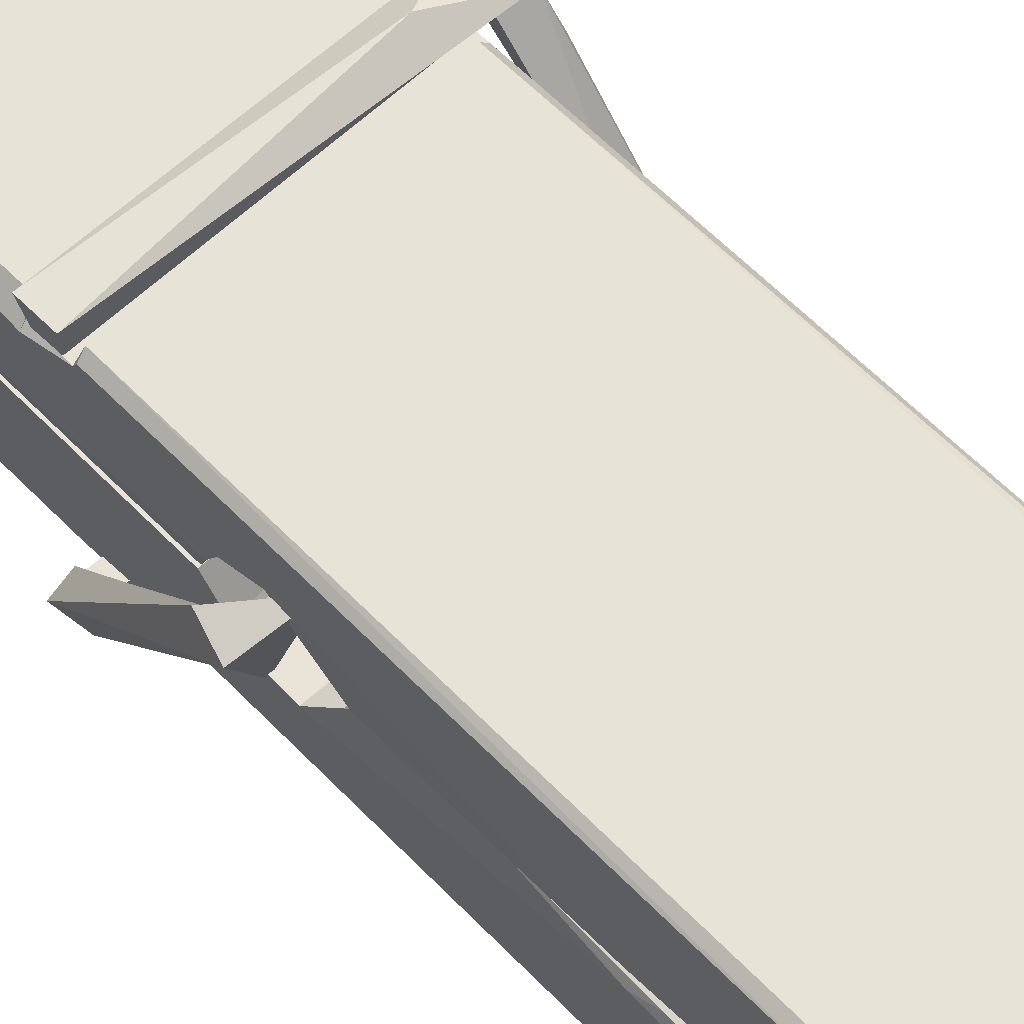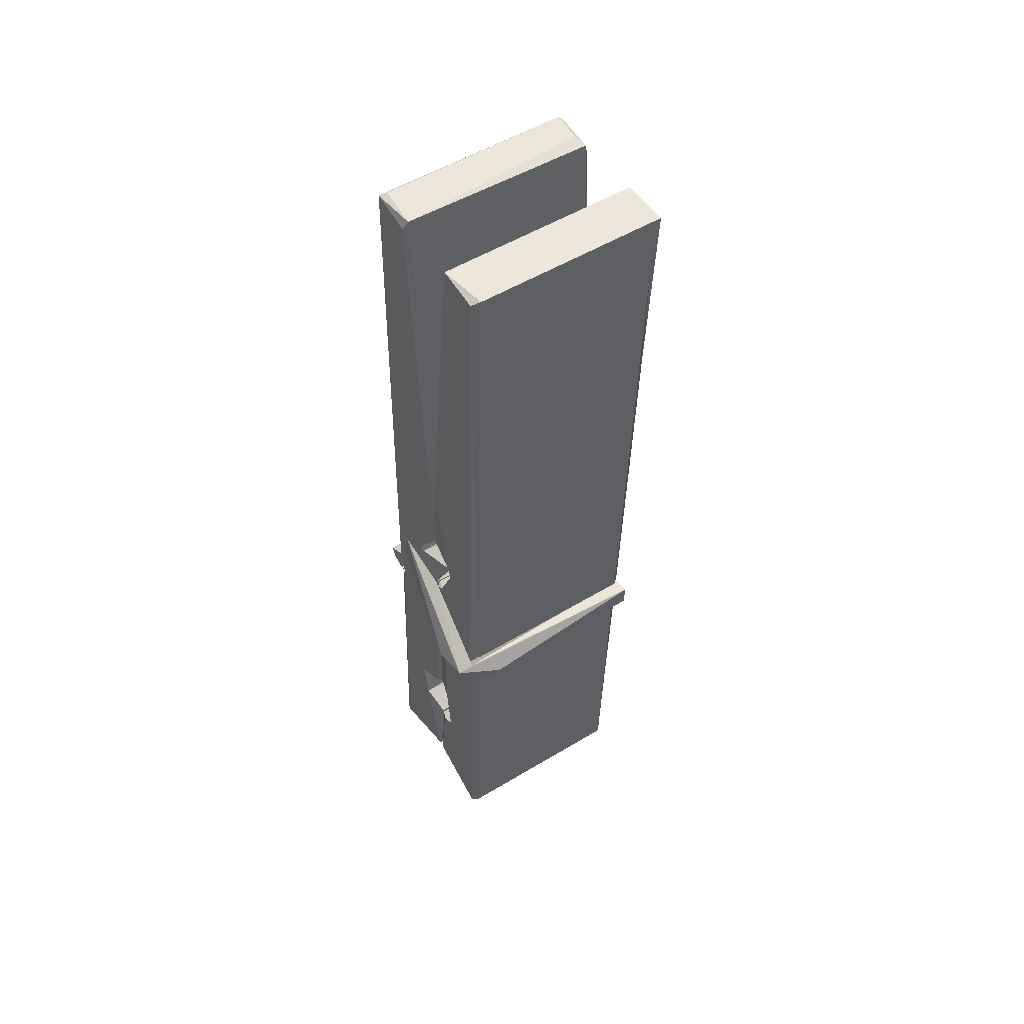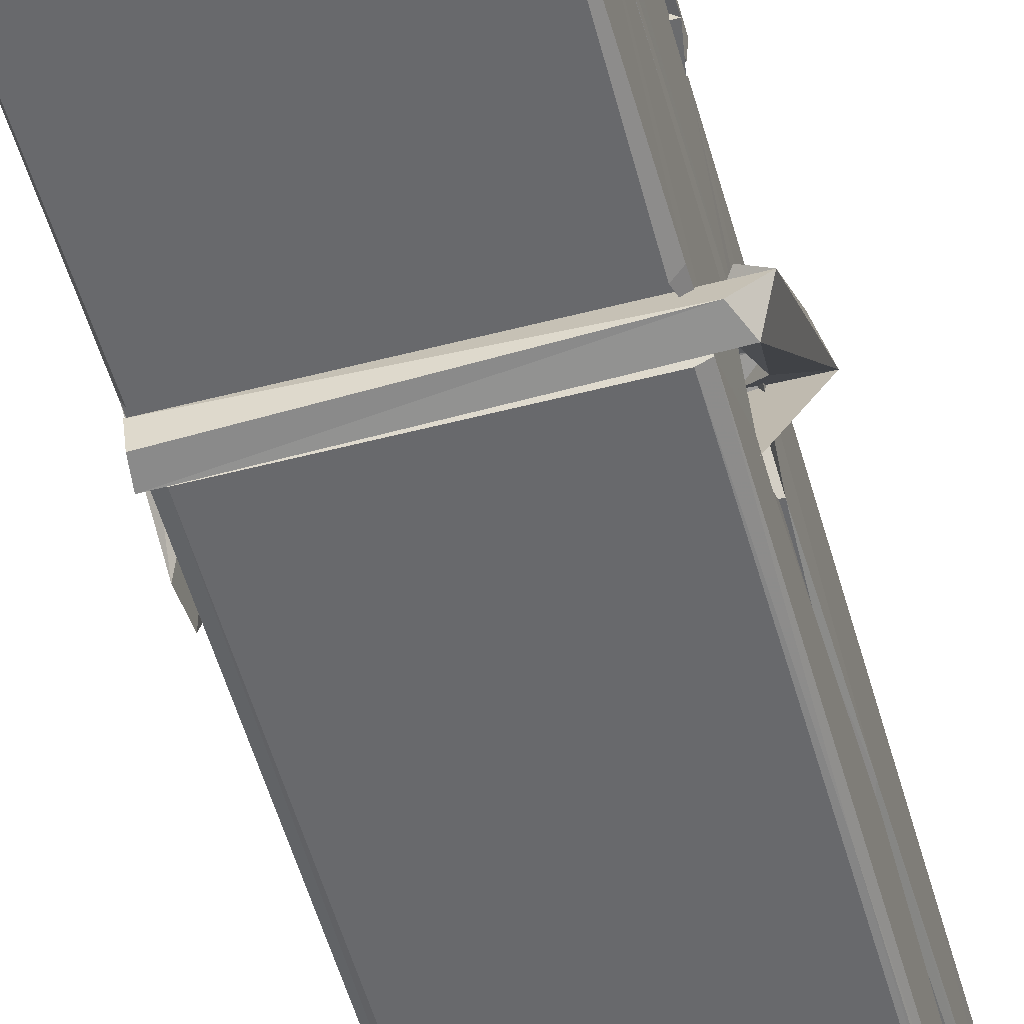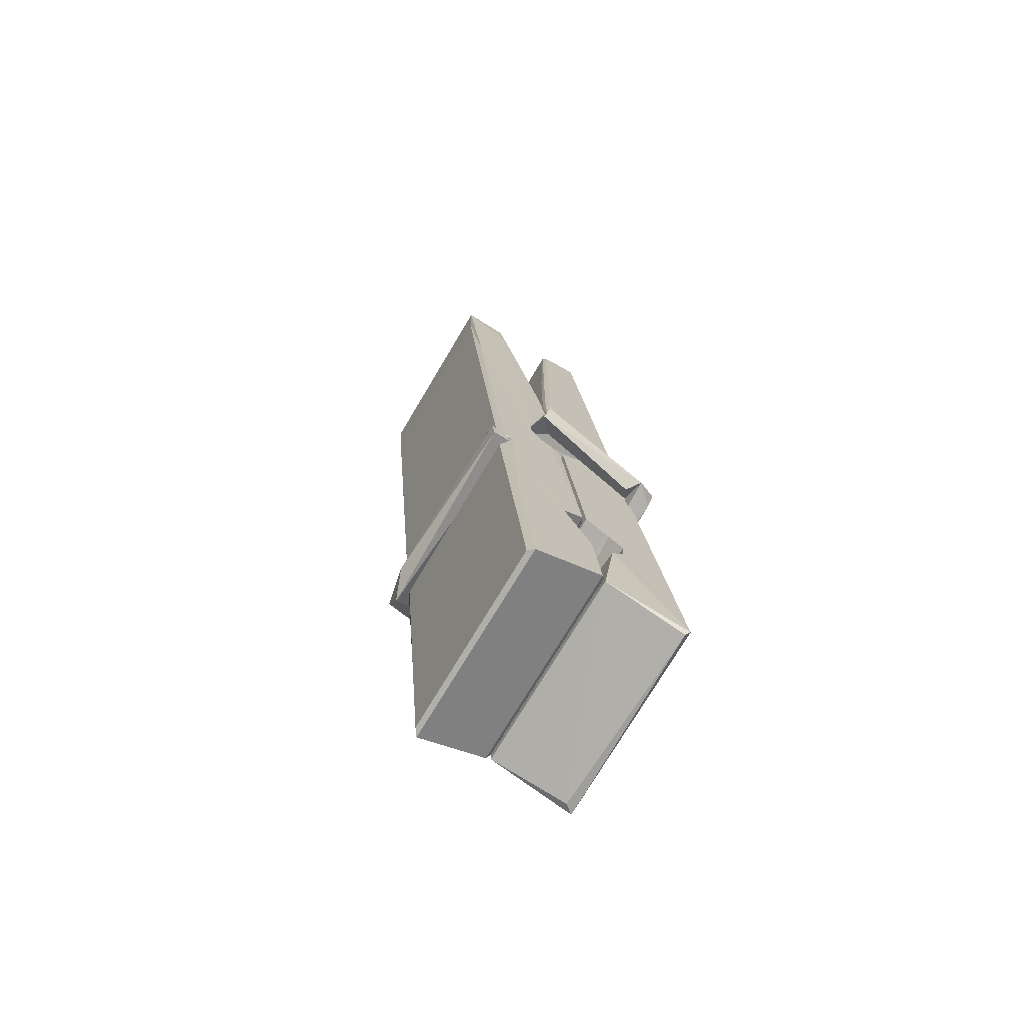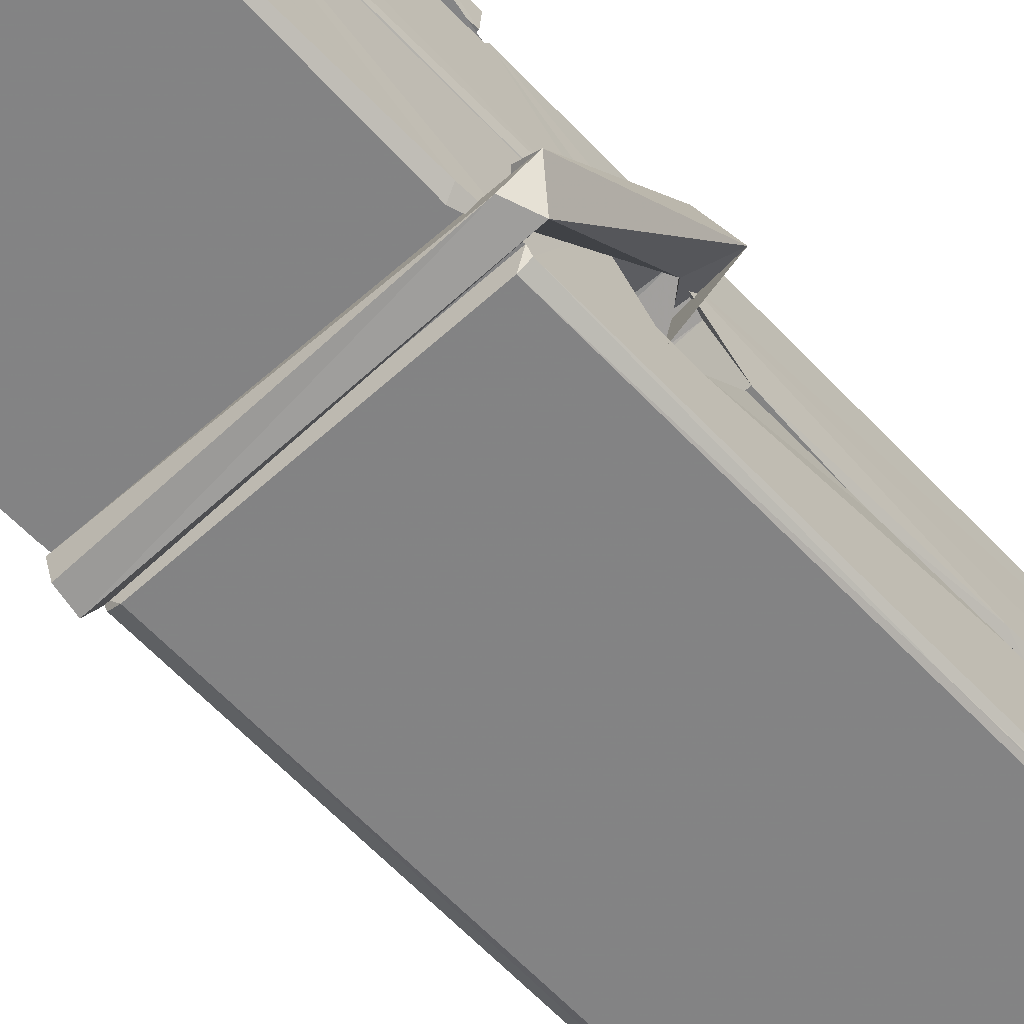
<metadata>
{"format":"obj","ext":"obj","renderer":"f3d","projection":"perspective","resolution":1024,"background":"white","views":[{"elev":61.8,"azim":139.1,"up":"+Z"},{"elev":50.4,"azim":-32.4,"up":"+Y"},{"elev":-56.8,"azim":16.8,"up":"+Z"},{"elev":-72.7,"azim":59.6,"up":"+Y"},{"elev":-64.3,"azim":43.8,"up":"+Z"}]}
</metadata>
<code>
v 1.663 11.69 -5.728
v 1.827 11.72 -5.787
v 1.665 11.72 -5.788
v 1.669 11.72 -5.789
v 1.651 12.27 -5.744
v 1.653 12.35 -5.731
v 1.65 12.44 -5.714
v 1.656 12.24 -5.749
v 1.808 12.44 -5.713
v 1.649 12.44 -5.671
v 1.649 12.21 -5.75
v 1.643 12.48 -5.707
v 1.823 11.86 -5.778
v 1.656 11.96 -5.708
v 1.654 12.04 -5.755
v 1.66 11.79 -5.774
v 1.66 11.8 -5.762
v 1.659 11.85 -5.765
v 1.825 11.8 -5.76
v 1.819 11.83 -5.753
v 1.665 11.81 -5.755
v 1.818 12.07 -5.735
v 1.814 12.09 -5.74
v 1.652 12.09 -5.742
v 1.653 12.1 -5.762
v 1.816 12.11 -5.763
v 1.661 11.99 -5.703
v 1.803 12.45 -5.715
v 1.806 12.48 -5.708
v 1.809 12.24 -5.75
v 1.818 12.05 -5.746
v 1.818 12.04 -5.766
v 1.818 12.04 -5.756
v 1.818 11.86 -5.781
v 1.824 11.72 -5.789
v 1.821 11.73 -5.79
v 1.824 11.97 -5.713
v 1.663 11.96 -5.705
v 1.804 12.44 -5.672
v 1.805 12.35 -5.732
v 1.654 12.06 -5.735
v 1.662 11.85 -5.78
v 1.669 11.83 -5.751
v 1.825 11.79 -5.783
v 1.657 12.16 -5.758
v 1.812 12.17 -5.759
v 1.653 12.08 -5.736
v 1.643 12.47 -5.672
v 1.65 12.48 -5.669
v 1.807 12.48 -5.67
v 1.811 12.32 -5.684
v 1.82 11.99 -5.708
v 1.821 11.79 -5.786
v 1.828 11.69 -5.73
v 1.824 11.69 -5.725
v 1.668 11.69 -5.724
v 1.662 11.72 -5.786
v 1.814 12.23 -5.749
v 1.824 11.85 -5.761
v 1.658 12.04 -5.767
v 1.813 12.04 -5.768
v 1.82 11.99 -5.712
v 1.654 12.03 -5.763
v 1.821 11.97 -5.711
v 1.816 11.97 -5.706
v 1.665 11.79 -5.785
v 1.655 11.98 -5.711
v 1.656 11.96 -5.712
v 1.815 11.99 -5.704
v 1.646 12.48 -5.764
v 1.823 11.72 -5.791
v 1.652 12.24 -5.757
v 1.649 12.35 -5.759
v 1.807 12.48 -5.768
v 1.807 12.49 -5.8
v 1.814 12.23 -5.763
v 1.811 12.24 -5.759
v 1.808 12.35 -5.761
v 1.649 12.22 -5.762
v 1.658 11.85 -5.781
v 1.823 11.86 -5.782
v 1.824 11.8 -5.801
v 1.659 11.84 -5.812
v 1.658 11.98 -5.839
v 1.823 11.85 -5.803
v 1.656 12.07 -5.795
v 1.814 12.1 -5.786
v 1.659 12.1 -5.782
v 1.817 12.08 -5.794
v 1.652 12.1 -5.763
v 1.653 12.05 -5.792
v 1.818 12.05 -5.788
v 1.818 12.06 -5.795
v 1.814 12.11 -5.764
v 1.654 12.04 -5.768
v 1.648 12.48 -5.804
v 1.808 12.24 -5.758
v 1.824 11.82 -5.813
v 1.814 11.98 -5.84
v 1.811 12.19 -5.824
v 1.801 12.48 -5.805
v 1.801 12.49 -5.776
v 1.804 12.49 -5.765
v 1.805 12.35 -5.76
v 1.652 12.08 -5.792
v 1.823 11.83 -5.814
v 1.66 11.8 -5.806
v 1.662 11.72 -5.79
v 1.654 12.16 -5.759
v 1.813 12.17 -5.76
v 1.813 12.01 -5.838
v 1.642 12.48 -5.801
v 1.648 12.49 -5.798
v 1.804 12.49 -5.803
v 1.819 12.01 -5.834
v 1.819 11.98 -5.836
v 1.826 11.71 -5.86
v 1.668 11.7 -5.851
v 1.655 11.98 -5.831
v 1.642 12.48 -5.767
v 1.824 11.7 -5.856
v 1.66 12.01 -5.837
v 1.654 12.01 -5.834
v 1.818 12.04 -5.769
v 1.654 12 -5.829
v 1.665 11.79 -5.785
v 1.662 11.7 -5.859
v 1.819 12.01 -5.83
v 1.814 11.98 -5.832
v 1.655 12 -5.836
v 1.82 12 -5.83
v 1.828 11.99 -5.847
v 1.655 11.98 -5.838
v 1.842 11.99 -5.832
v 1.656 11.98 -5.851
v 1.654 12 -5.852
v 1.823 11.97 -5.697
v 1.821 11.97 -5.712
v 1.821 12.07 -5.752
v 1.636 11.99 -5.698
v 1.816 12.07 -5.803
v 1.806 12.09 -5.734
v 1.66 12.04 -5.78
v 1.652 12.09 -5.735
v 1.639 12.09 -5.79
v 1.64 12.06 -5.798
v 1.631 11.99 -5.721
v 1.651 12.05 -5.76
v 1.675 11.97 -5.689
v 1.651 11.96 -5.698
v 1.649 11.97 -5.712
v 1.821 11.99 -5.709
v 1.652 11.98 -5.701
v 1.822 11.99 -5.695
v 1.841 12.08 -5.744
v 1.836 12.06 -5.739
v 1.83 11.99 -5.823
v 1.834 12 -5.85
f 49 29 12
f 8 5 6
f 5 7 6
f 7 40 6
f 40 8 6
f 58 30 29
f 58 29 9
f 12 5 11
f 18 15 42
f 15 63 42
f 20 59 19
f 38 14 1
f 18 43 17
f 18 59 43
f 17 43 21
f 22 23 26
f 41 31 15
f 15 32 60
f 7 5 12
f 50 9 29
f 48 10 49
f 28 12 29
f 28 29 40
f 29 30 40
f 23 24 26
f 22 47 23
f 47 24 23
f 41 22 31
f 18 13 59
f 43 59 20
f 19 17 21
f 21 20 19
f 44 16 19
f 16 17 19
f 54 57 2
f 69 52 51
f 39 51 50
f 28 7 12
f 30 8 40
f 40 7 28
f 25 45 26
f 25 26 24
f 47 22 41
f 31 33 15
f 33 32 15
f 34 13 42
f 42 13 18
f 43 20 21
f 36 35 3
f 36 3 4
f 57 3 2
f 3 35 2
f 10 39 50
f 10 50 49
f 25 11 45
f 11 5 8
f 11 8 45
f 45 8 30
f 26 45 46
f 45 30 46
f 58 22 26
f 26 46 58
f 46 30 58
f 51 39 69
f 39 10 69
f 25 24 11
f 47 67 48
f 67 27 48
f 48 27 10
f 51 9 50
f 22 9 51
f 52 22 51
f 64 37 55
f 55 56 54
f 54 56 1
f 4 3 66
f 36 4 66
f 36 66 53
f 35 36 53
f 35 53 2
f 56 55 38
f 66 3 57
f 1 18 17
f 14 18 1
f 15 18 14
f 47 11 24
f 11 47 48
f 12 11 48
f 49 12 48
f 29 49 50
f 9 22 58
f 31 22 52
f 31 52 33
f 64 19 59
f 19 64 44
f 2 44 64
f 2 64 54
f 57 54 1
f 32 61 60
f 33 13 32
f 62 33 52
f 47 41 15
f 15 60 63
f 60 61 42
f 34 42 61
f 32 13 34
f 32 34 61
f 33 59 13
f 64 59 33
f 38 55 65
f 55 37 65
f 14 68 15
f 60 42 63
f 66 16 44
f 66 44 53
f 2 53 44
f 55 54 64
f 38 1 56
f 17 57 1
f 57 17 16
f 66 57 16
f 15 68 67
f 62 37 64
f 68 37 62
f 68 62 67
f 64 33 62
f 52 69 62
f 67 62 69
f 67 69 27
f 47 15 67
f 69 10 27
f 37 38 65
f 38 37 68
f 68 14 38
f 82 117 71
f 75 76 74
f 76 77 78
f 76 78 74
f 78 103 74
f 73 72 79
f 73 79 120
f 83 85 106
f 83 80 85
f 83 106 98
f 83 98 107
f 106 116 98
f 105 86 91
f 87 94 89
f 112 123 122
f 123 90 105
f 90 88 105
f 70 73 120
f 103 78 104
f 78 77 97
f 78 97 104
f 88 94 87
f 89 86 105
f 105 87 89
f 93 86 89
f 117 116 99
f 115 100 111
f 96 111 101
f 111 100 101
f 100 114 101
f 72 73 104
f 73 70 103
f 73 103 104
f 104 97 72
f 90 109 94
f 94 88 90
f 105 88 87
f 92 91 93
f 91 86 93
f 95 91 92
f 92 124 95
f 95 81 80
f 80 81 85
f 98 82 107
f 107 82 126
f 108 71 118
f 127 121 117
f 114 112 96
f 114 96 101
f 102 103 70
f 72 97 110
f 72 110 109
f 110 94 109
f 97 77 110
f 89 94 110
f 89 110 76
f 110 77 76
f 122 111 96
f 96 112 122
f 79 72 109
f 109 90 79
f 127 84 119
f 113 112 114
f 114 102 113
f 75 102 114
f 75 114 100
f 75 100 115
f 121 127 118
f 126 71 108
f 84 127 117
f 99 84 117
f 127 83 107
f 127 119 83
f 95 123 91
f 91 123 105
f 90 123 112
f 90 112 79
f 112 120 79
f 112 70 120
f 70 112 113
f 70 113 102
f 102 75 103
f 103 75 74
f 76 75 89
f 75 115 89
f 115 93 89
f 81 128 116
f 106 85 81
f 106 81 116
f 98 116 117
f 98 117 82
f 121 71 117
f 71 121 118
f 127 108 118
f 92 93 124
f 93 115 124
f 123 95 125
f 81 95 124
f 128 81 124
f 124 115 128
f 128 115 111
f 111 122 125
f 111 125 128
f 122 123 125
f 80 83 119
f 71 126 82
f 127 107 108
f 107 126 108
f 119 129 128
f 128 125 119
f 80 125 95
f 125 80 119
f 99 116 128
f 99 128 129
f 99 129 119
f 119 84 99
f 131 158 130
f 132 136 158
f 132 134 133
f 130 136 133
f 132 133 135
f 136 132 135
f 130 158 136
f 149 137 154
f 154 152 153
f 155 134 158
f 158 131 139
f 151 148 153
f 147 146 151
f 155 142 156
f 156 142 139
f 155 139 142
f 142 155 141
f 141 155 142
f 145 144 143
f 145 143 144
f 148 145 144
f 144 145 148
f 146 145 148
f 147 145 146
f 146 148 151
f 147 140 145
f 156 139 131
f 134 155 156
f 155 158 139
f 145 140 148
f 147 150 140
f 150 147 151
f 150 149 140
f 140 153 148
f 153 140 154
f 154 140 149
f 151 138 150
f 153 152 151
f 138 152 137
f 137 152 154
f 150 137 149
f 137 150 138
f 138 151 152
f 157 134 156
f 157 156 131
f 157 131 134
f 132 158 134
f 134 131 133
f 131 130 133
f 133 136 135
f 49 29 12
f 8 5 6
f 5 7 6
f 7 40 6
f 40 8 6
f 58 30 29
f 58 29 9
f 12 5 11
f 18 15 42
f 15 63 42
f 20 59 19
f 38 14 1
f 18 43 17
f 18 59 43
f 17 43 21
f 22 23 26
f 41 31 15
f 15 32 60
f 7 5 12
f 50 9 29
f 48 10 49
f 28 12 29
f 28 29 40
f 29 30 40
f 23 24 26
f 22 47 23
f 47 24 23
f 41 22 31
f 18 13 59
f 43 59 20
f 19 17 21
f 21 20 19
f 44 16 19
f 16 17 19
f 54 57 2
f 69 52 51
f 39 51 50
f 28 7 12
f 30 8 40
f 40 7 28
f 25 45 26
f 25 26 24
f 47 22 41
f 31 33 15
f 33 32 15
f 34 13 42
f 42 13 18
f 43 20 21
f 36 35 3
f 36 3 4
f 57 3 2
f 3 35 2
f 10 39 50
f 10 50 49
f 25 11 45
f 11 5 8
f 11 8 45
f 45 8 30
f 26 45 46
f 45 30 46
f 58 22 26
f 26 46 58
f 46 30 58
f 51 39 69
f 39 10 69
f 25 24 11
f 47 67 48
f 67 27 48
f 48 27 10
f 51 9 50
f 22 9 51
f 52 22 51
f 64 37 55
f 55 56 54
f 54 56 1
f 4 3 66
f 36 4 66
f 36 66 53
f 35 36 53
f 35 53 2
f 56 55 38
f 66 3 57
f 1 18 17
f 14 18 1
f 15 18 14
f 47 11 24
f 11 47 48
f 12 11 48
f 49 12 48
f 29 49 50
f 9 22 58
f 31 22 52
f 31 52 33
f 64 19 59
f 19 64 44
f 2 44 64
f 2 64 54
f 57 54 1
f 32 61 60
f 33 13 32
f 62 33 52
f 47 41 15
f 15 60 63
f 60 61 42
f 34 42 61
f 32 13 34
f 32 34 61
f 33 59 13
f 64 59 33
f 38 55 65
f 55 37 65
f 14 68 15
f 60 42 63
f 66 16 44
f 66 44 53
f 2 53 44
f 55 54 64
f 38 1 56
f 17 57 1
f 57 17 16
f 66 57 16
f 15 68 67
f 62 37 64
f 68 37 62
f 68 62 67
f 64 33 62
f 52 69 62
f 67 62 69
f 67 69 27
f 47 15 67
f 69 10 27
f 37 38 65
f 38 37 68
f 68 14 38
f 82 117 71
f 75 76 74
f 76 77 78
f 76 78 74
f 78 103 74
f 73 72 79
f 73 79 120
f 83 85 106
f 83 80 85
f 83 106 98
f 83 98 107
f 106 116 98
f 105 86 91
f 87 94 89
f 112 123 122
f 123 90 105
f 90 88 105
f 70 73 120
f 103 78 104
f 78 77 97
f 78 97 104
f 88 94 87
f 89 86 105
f 105 87 89
f 93 86 89
f 117 116 99
f 115 100 111
f 96 111 101
f 111 100 101
f 100 114 101
f 72 73 104
f 73 70 103
f 73 103 104
f 104 97 72
f 90 109 94
f 94 88 90
f 105 88 87
f 92 91 93
f 91 86 93
f 95 91 92
f 92 124 95
f 95 81 80
f 80 81 85
f 98 82 107
f 107 82 126
f 108 71 118
f 127 121 117
f 114 112 96
f 114 96 101
f 102 103 70
f 72 97 110
f 72 110 109
f 110 94 109
f 97 77 110
f 89 94 110
f 89 110 76
f 110 77 76
f 122 111 96
f 96 112 122
f 79 72 109
f 109 90 79
f 127 84 119
f 113 112 114
f 114 102 113
f 75 102 114
f 75 114 100
f 75 100 115
f 121 127 118
f 126 71 108
f 84 127 117
f 99 84 117
f 127 83 107
f 127 119 83
f 95 123 91
f 91 123 105
f 90 123 112
f 90 112 79
f 112 120 79
f 112 70 120
f 70 112 113
f 70 113 102
f 102 75 103
f 103 75 74
f 76 75 89
f 75 115 89
f 115 93 89
f 81 128 116
f 106 85 81
f 106 81 116
f 98 116 117
f 98 117 82
f 121 71 117
f 71 121 118
f 127 108 118
f 92 93 124
f 93 115 124
f 123 95 125
f 81 95 124
f 128 81 124
f 124 115 128
f 128 115 111
f 111 122 125
f 111 125 128
f 122 123 125
f 80 83 119
f 71 126 82
f 127 107 108
f 107 126 108
f 119 129 128
f 128 125 119
f 80 125 95
f 125 80 119
f 99 116 128
f 99 128 129
f 99 129 119
f 119 84 99
f 131 158 130
f 132 136 158
f 132 134 133
f 130 136 133
f 132 133 135
f 136 132 135
f 130 158 136
f 149 137 154
f 154 152 153
f 155 134 158
f 158 131 139
f 151 148 153
f 147 146 151
f 155 142 156
f 156 142 139
f 155 139 142
f 142 155 141
f 141 155 142
f 145 144 143
f 145 143 144
f 148 145 144
f 144 145 148
f 146 145 148
f 147 145 146
f 146 148 151
f 147 140 145
f 156 139 131
f 134 155 156
f 155 158 139
f 145 140 148
f 147 150 140
f 150 147 151
f 150 149 140
f 140 153 148
f 153 140 154
f 154 140 149
f 151 138 150
f 153 152 151
f 138 152 137
f 137 152 154
f 150 137 149
f 137 150 138
f 138 151 152
f 157 134 156
f 157 156 131
f 157 131 134
f 132 158 134
f 134 131 133
f 131 130 133
f 133 136 135

</code>
